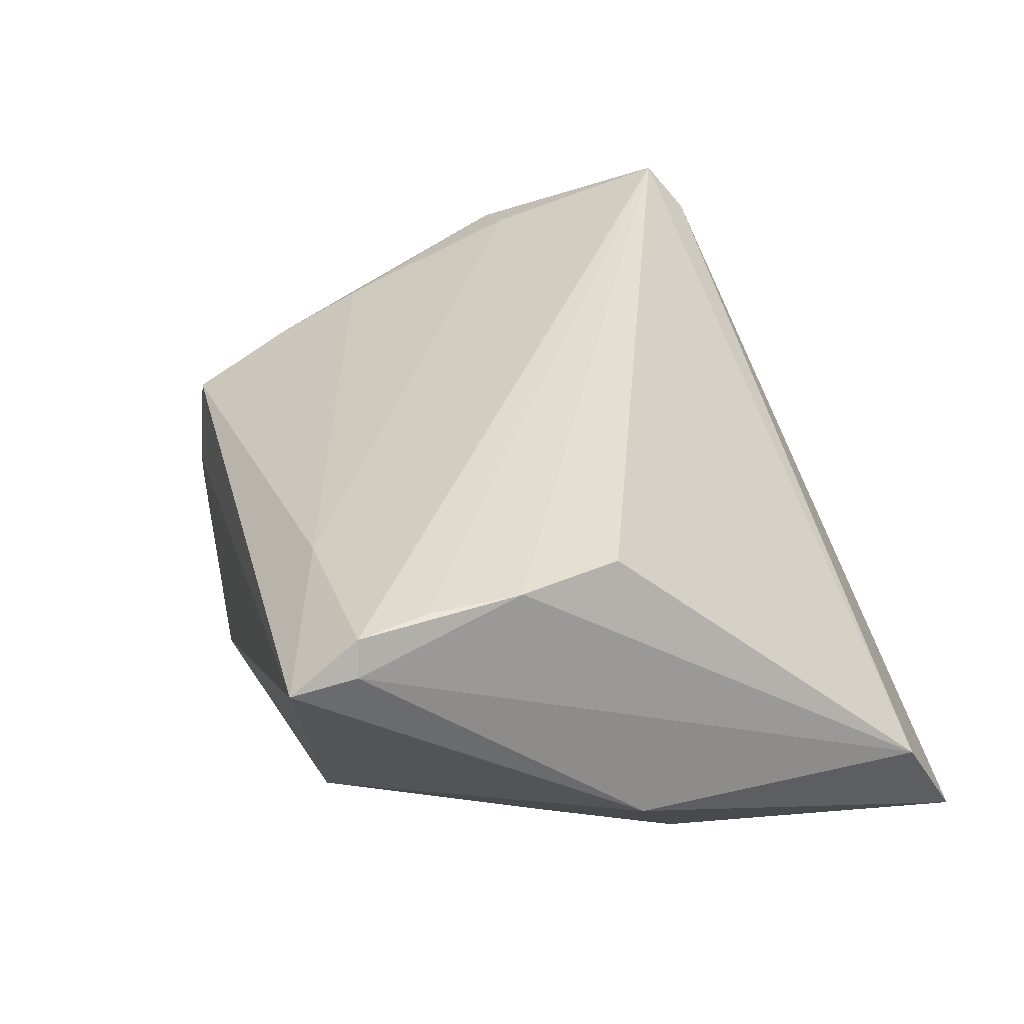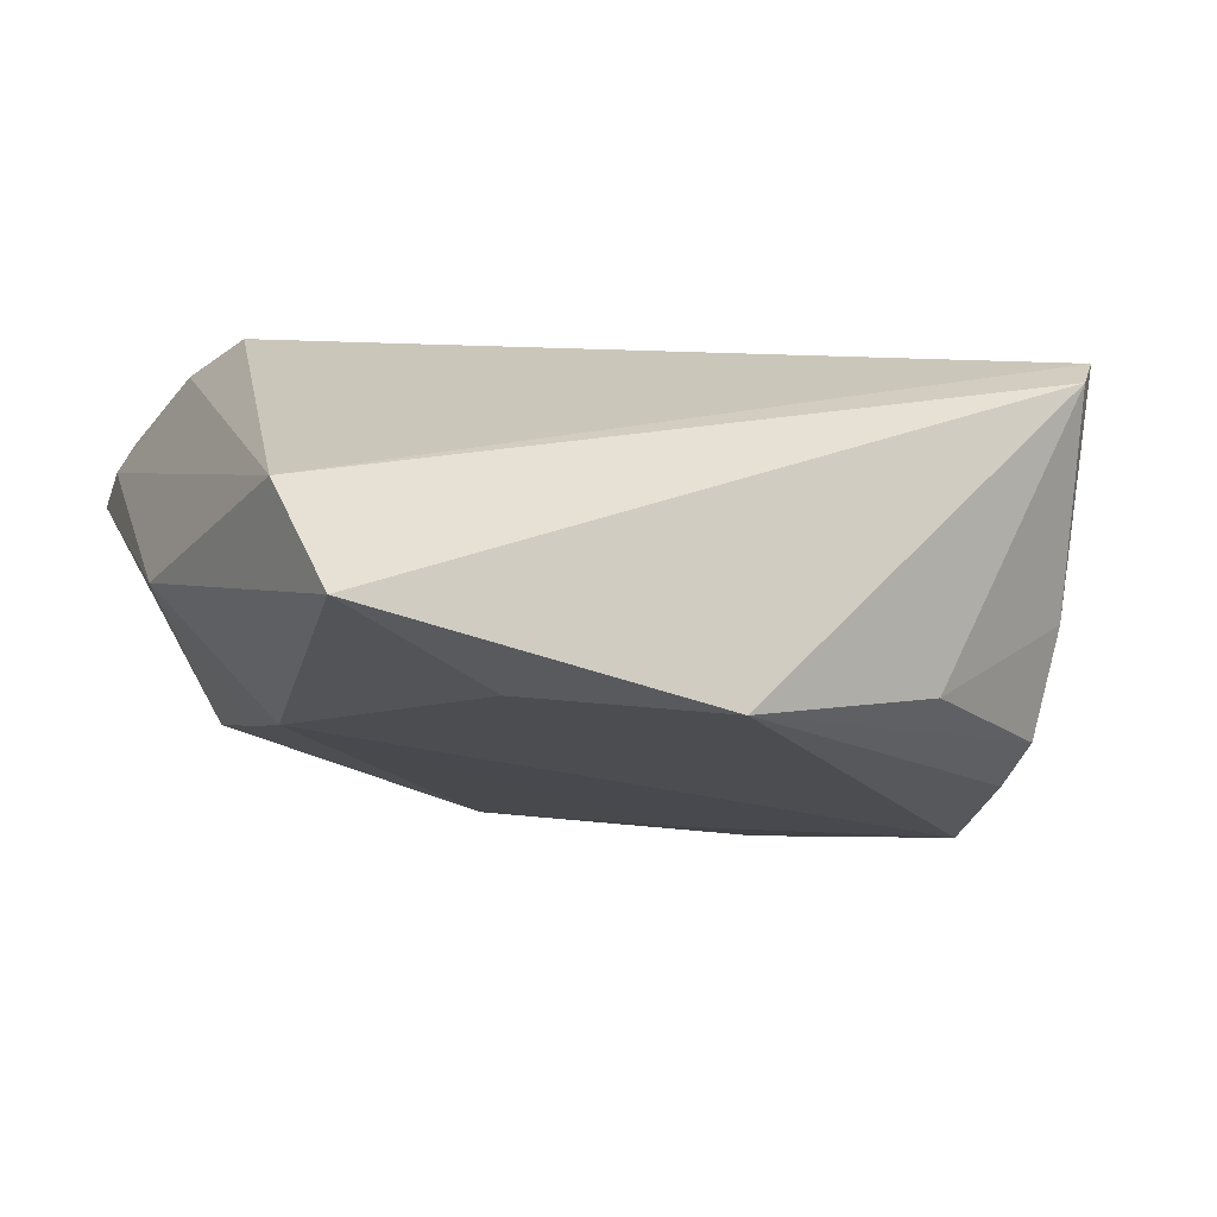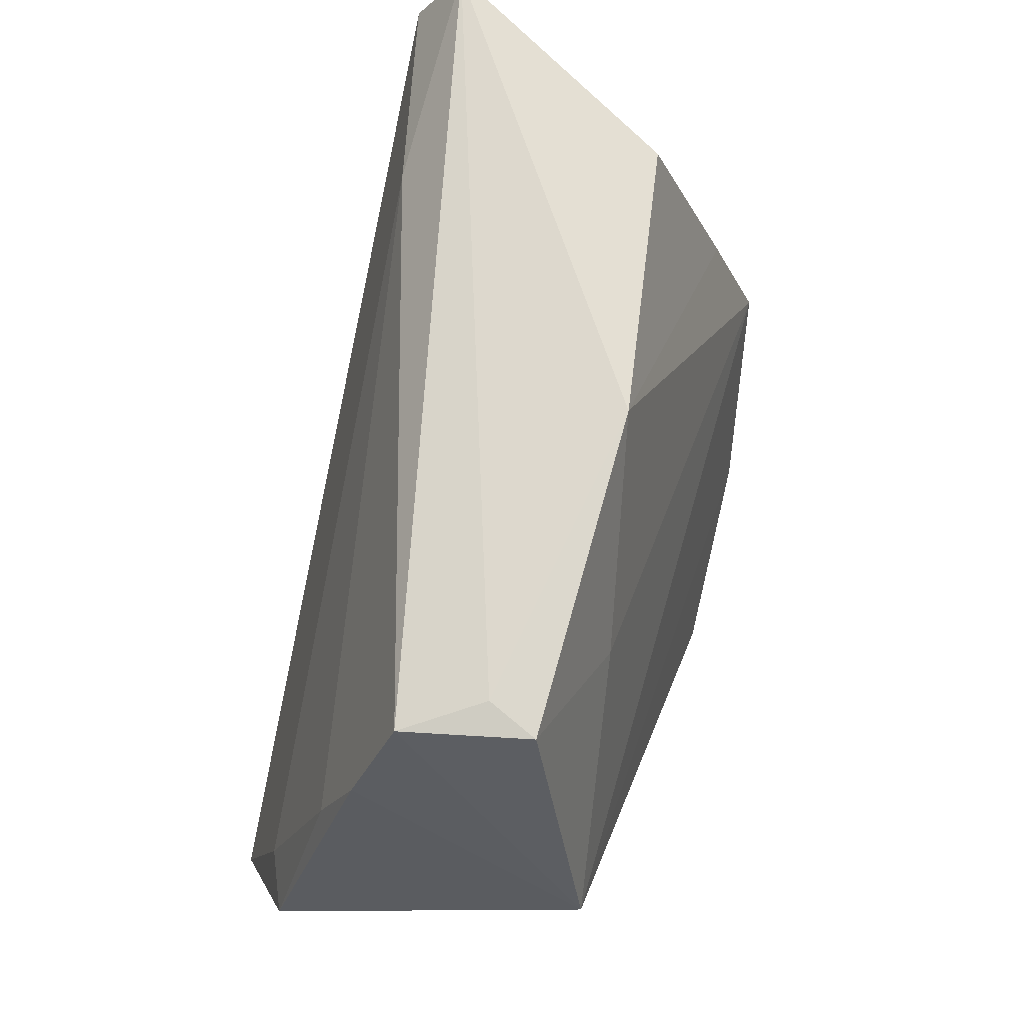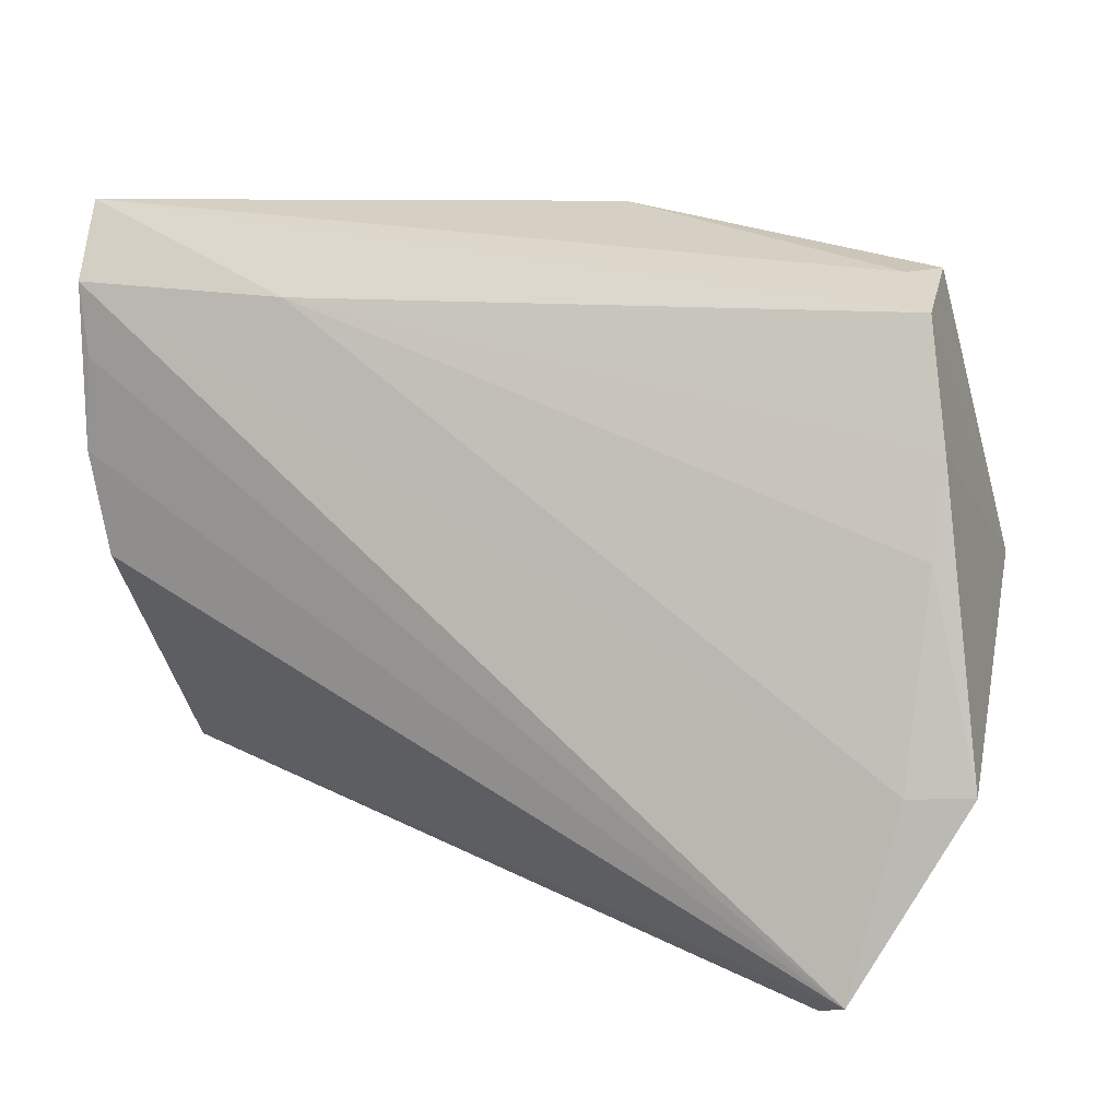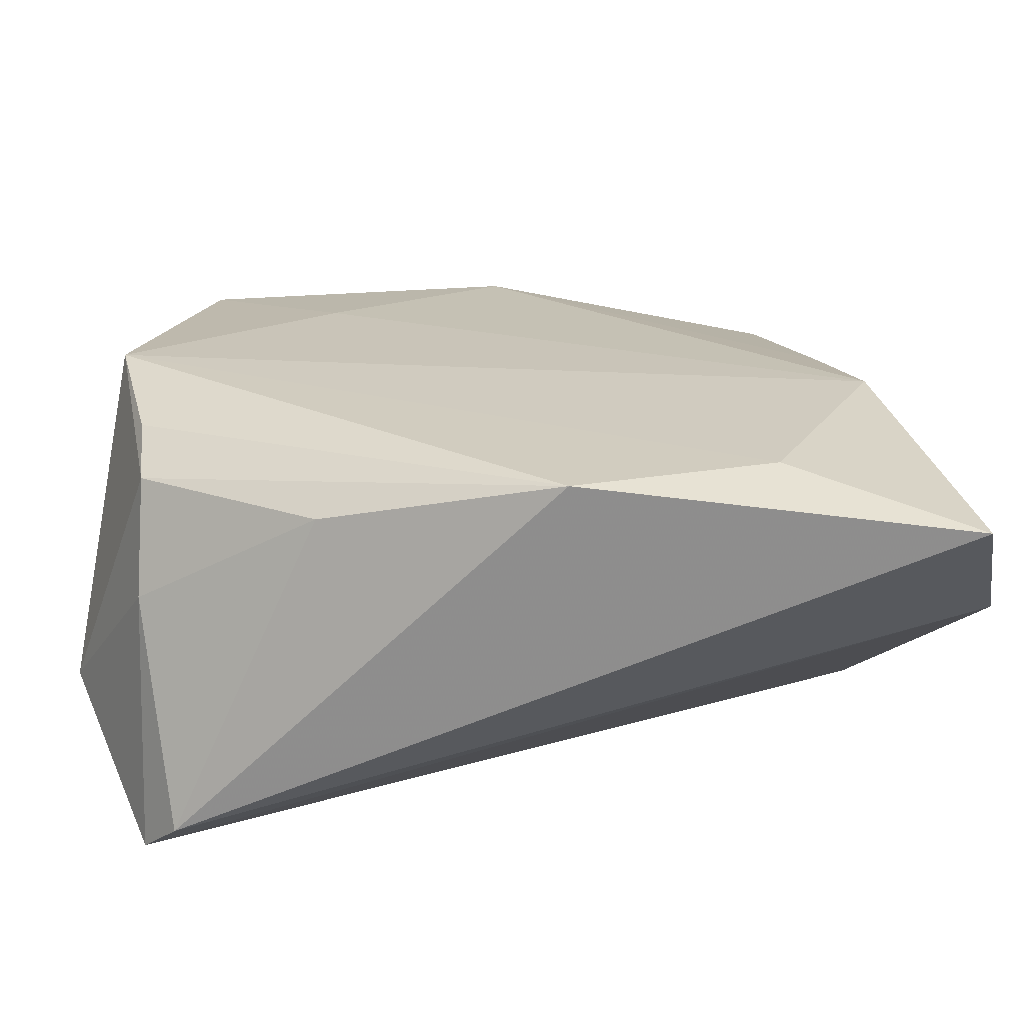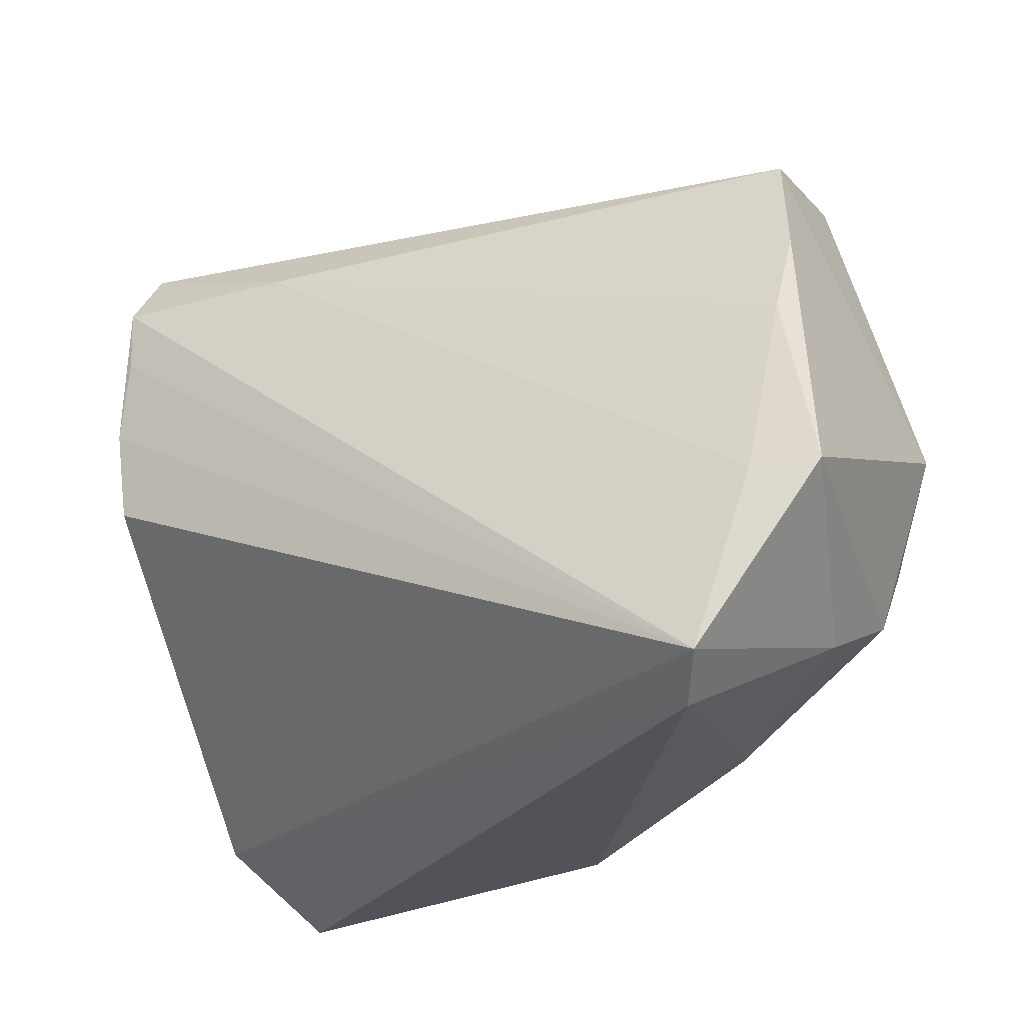
<metadata>
{"format":"obj","ext":"obj","renderer":"f3d","projection":"perspective","resolution":1024,"background":"white","views":[{"elev":36.7,"azim":-109.2,"up":"+Z"},{"elev":-20.7,"azim":-28.0,"up":"+Z"},{"elev":65.3,"azim":104.8,"up":"+Y"},{"elev":19.3,"azim":22.1,"up":"+Y"},{"elev":-60.8,"azim":179.1,"up":"+Y"},{"elev":-24.8,"azim":37.8,"up":"+Y"}]}
</metadata>
<code>
v 0.02406 -0.03062 -0.01687
v 0.04457 0.03516 0.001709
v 0.04219 0.03671 -0.01292
v -0.02148 0.0349 0.01977
v 0.04472 -0.01915 -0.01545
v -0.03555 0.01178 -0.01684
v -0.04741 -0.03943 -0.02123
v 0.04821 -0.01217 0.01848
v 0.04493 -0.02517 -0.003326
v 0.05531 -0.01214 0.01562
v -0.03872 -0.004794 -0.02197
v 0.0495 0.002691 -0.0205
v -0.04575 0.03626 0.02029
v -0.04295 0.02748 0.02465
v -0.0306 0.03727 -0.008664
v 0.04472 -0.03401 0.02504
v 0.04794 0.0216 0.006315
v -0.02591 -0.02999 -0.02433
v -0.04148 0.004922 0.02504
v -0.04363 0.01687 0.02504
v -0.04464 0.04362 0.01878
v 0.005006 0.04125 -0.01354
v -0.04398 0.03563 0.02409
v -0.003101 -0.03673 -0.02472
v 0.04544 -0.01208 -0.0186
v 0.0395 0.03719 -0.007185
v 0.04055 -0.03769 0.02013
v -0.0504 -0.03111 -0.007249
v -0.0504 0.004257 -0.005655
v 0.02565 0.023 -0.01732
v 0.0481 0.01099 0.01057
f 22 15 21
f 21 15 29
f 16 9 10
f 27 9 16
f 13 21 29
f 23 21 13
f 6 15 22
f 22 11 6
f 29 15 6
f 6 11 29
f 17 31 10
f 10 12 17
f 17 12 2
f 4 21 23
f 2 21 4
f 4 17 2
f 31 17 4
f 2 12 3
f 10 9 5
f 5 12 10
f 27 16 28
f 28 16 19
f 28 13 29
f 10 31 8
f 8 16 10
f 31 4 8
f 23 16 8
f 8 4 23
f 19 16 20
f 23 13 20
f 20 28 19
f 13 28 20
f 26 3 22
f 2 3 26
f 22 21 26
f 26 21 2
f 22 3 30
f 30 3 12
f 30 11 22
f 30 12 11
f 24 5 1
f 1 5 9
f 1 27 24
f 1 9 27
f 24 12 25
f 25 5 24
f 12 5 25
f 24 27 7
f 27 28 7
f 29 11 7
f 7 28 29
f 14 16 23
f 23 20 14
f 14 20 16
f 24 7 18
f 18 7 11
f 18 12 24
f 11 12 18

</code>
